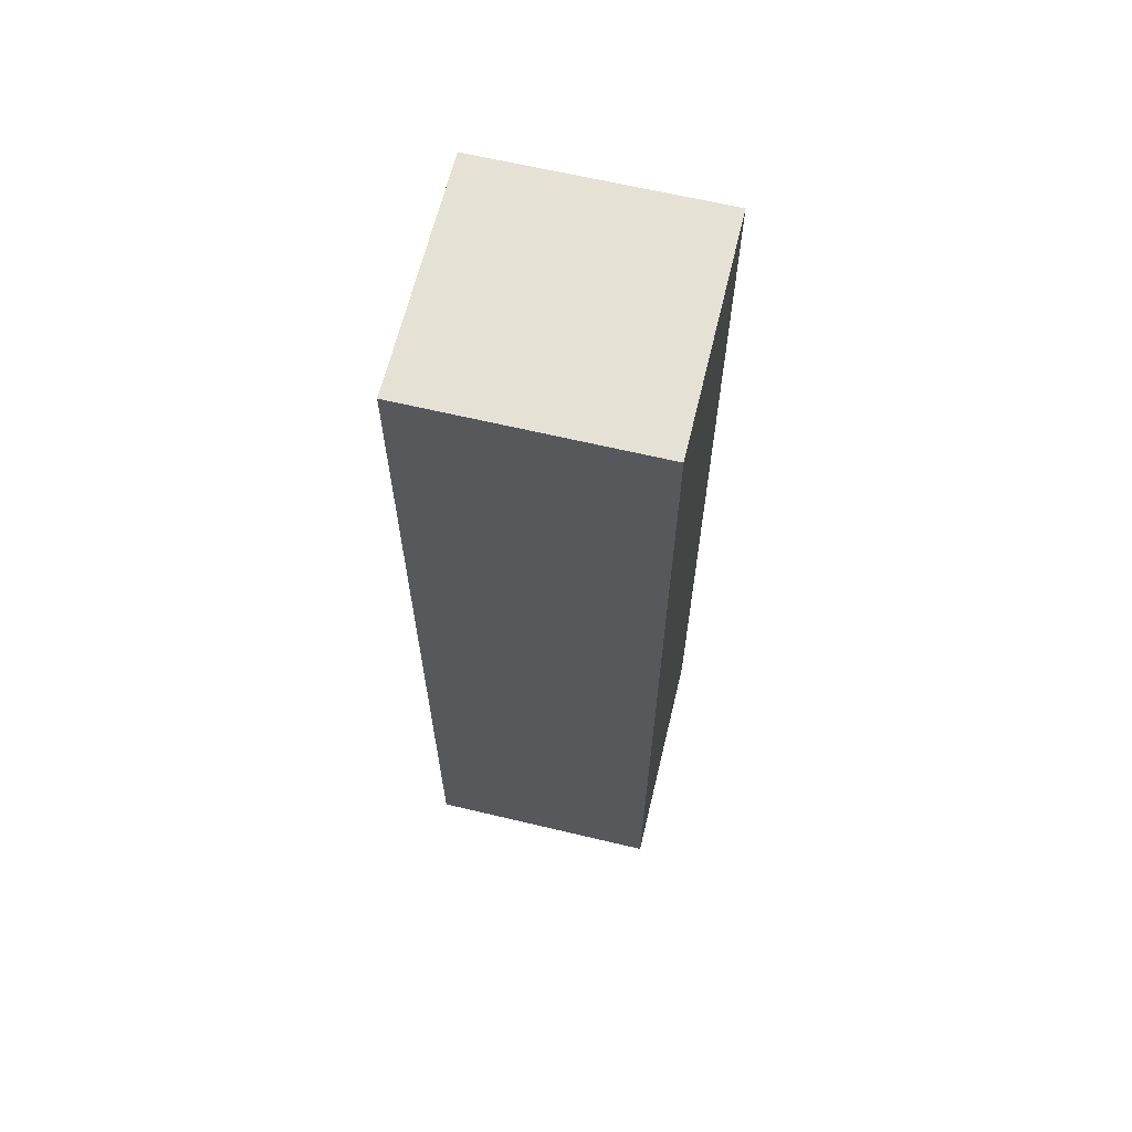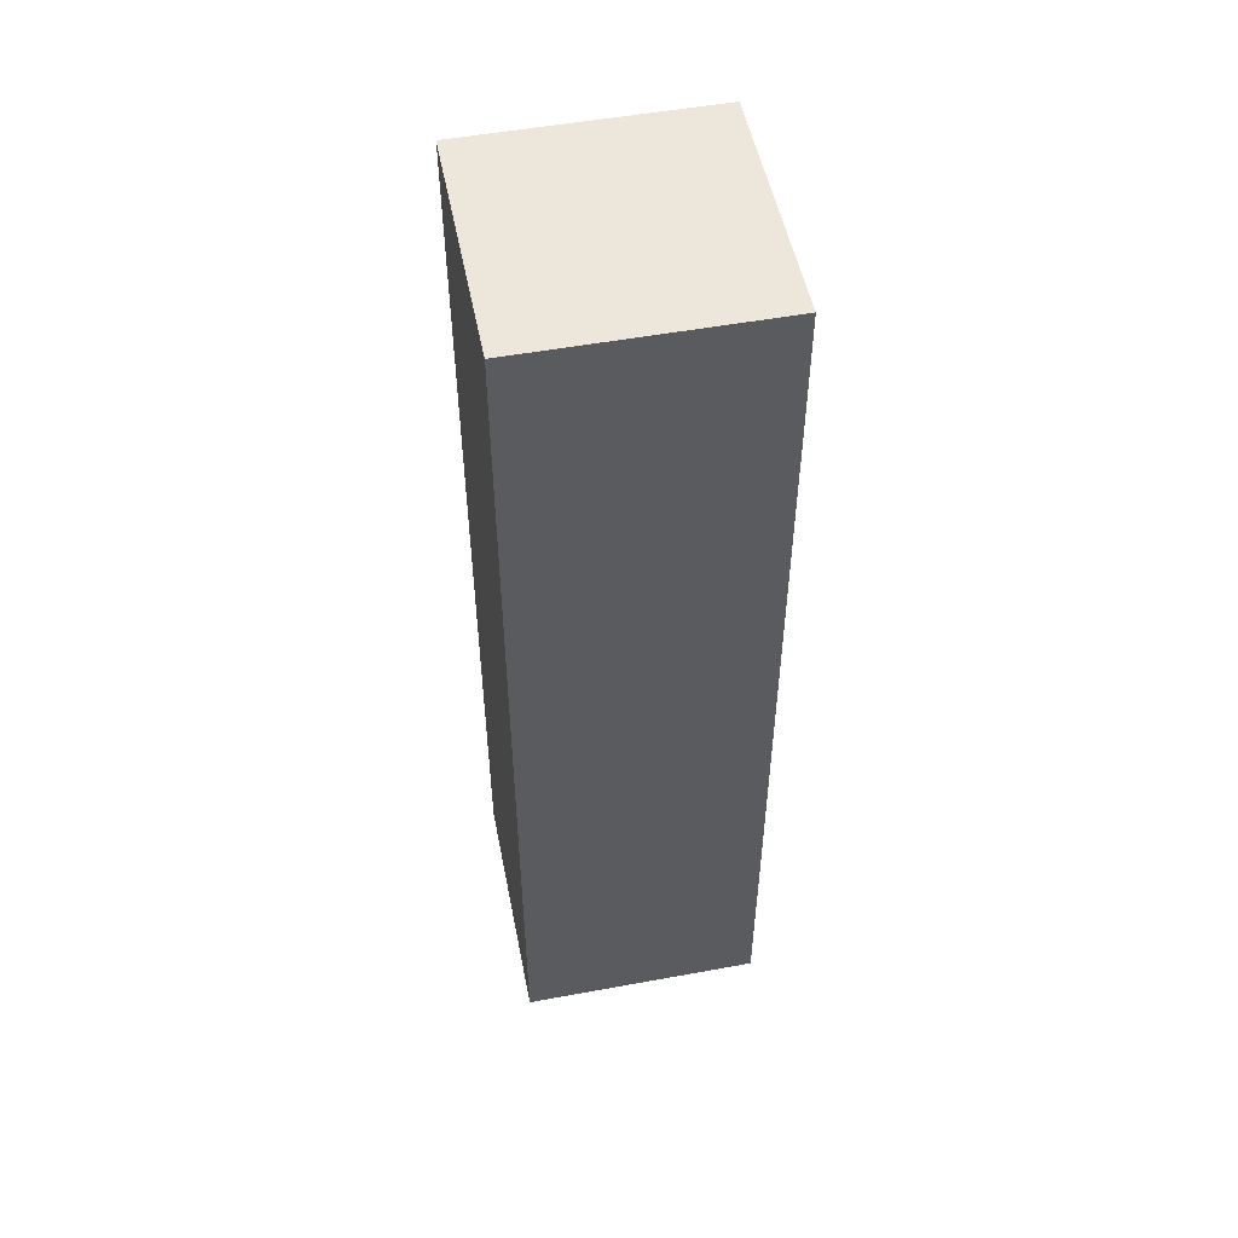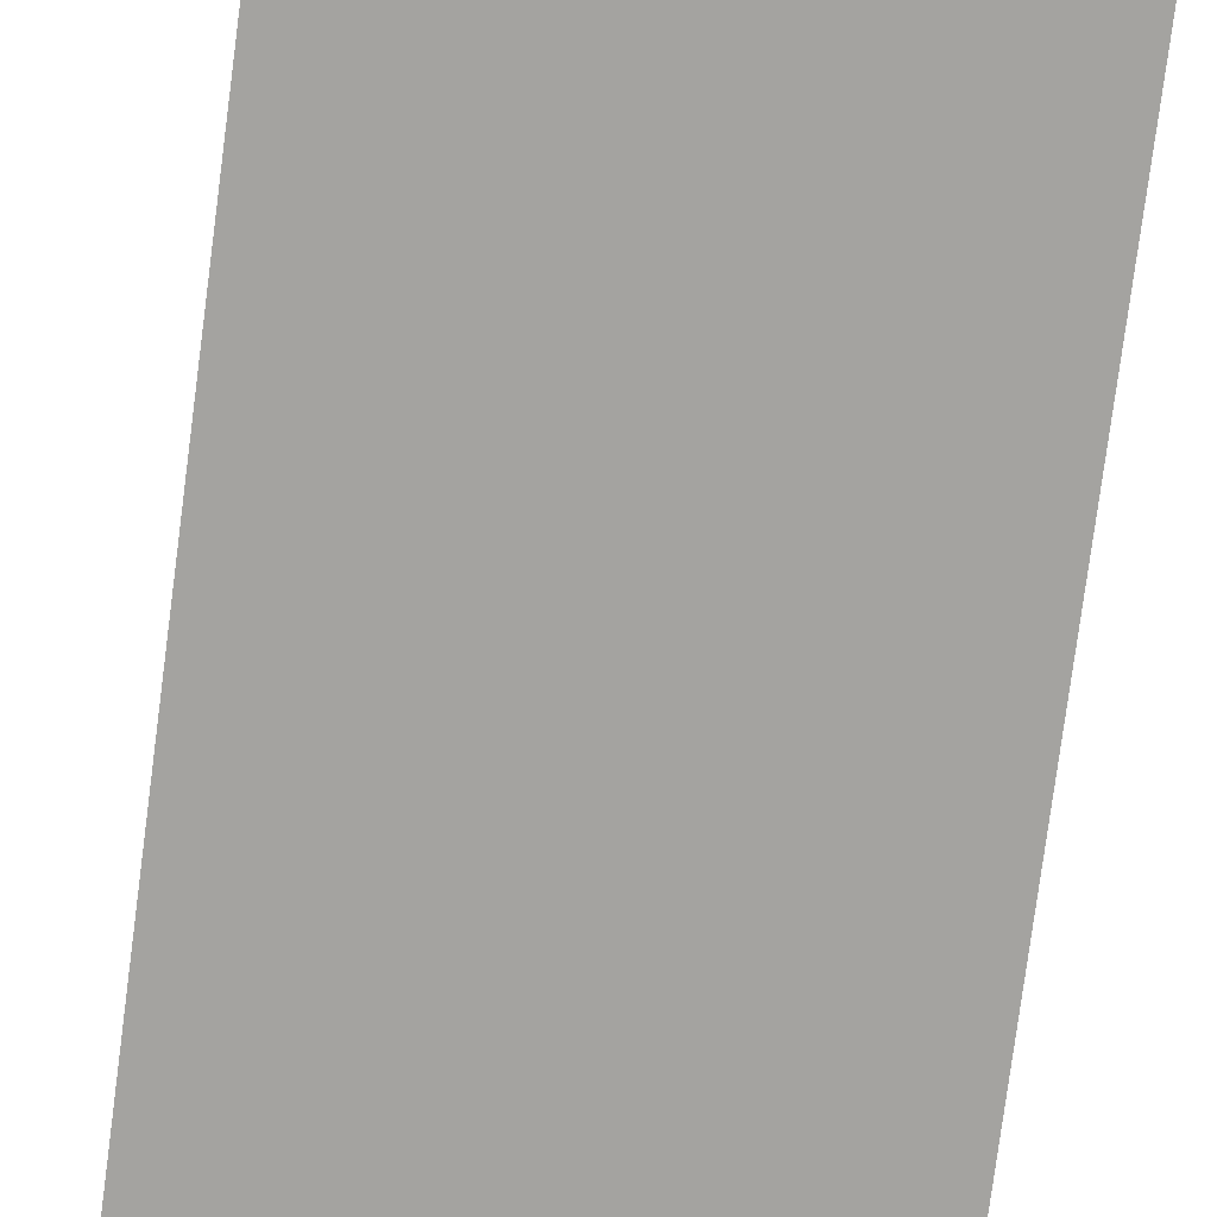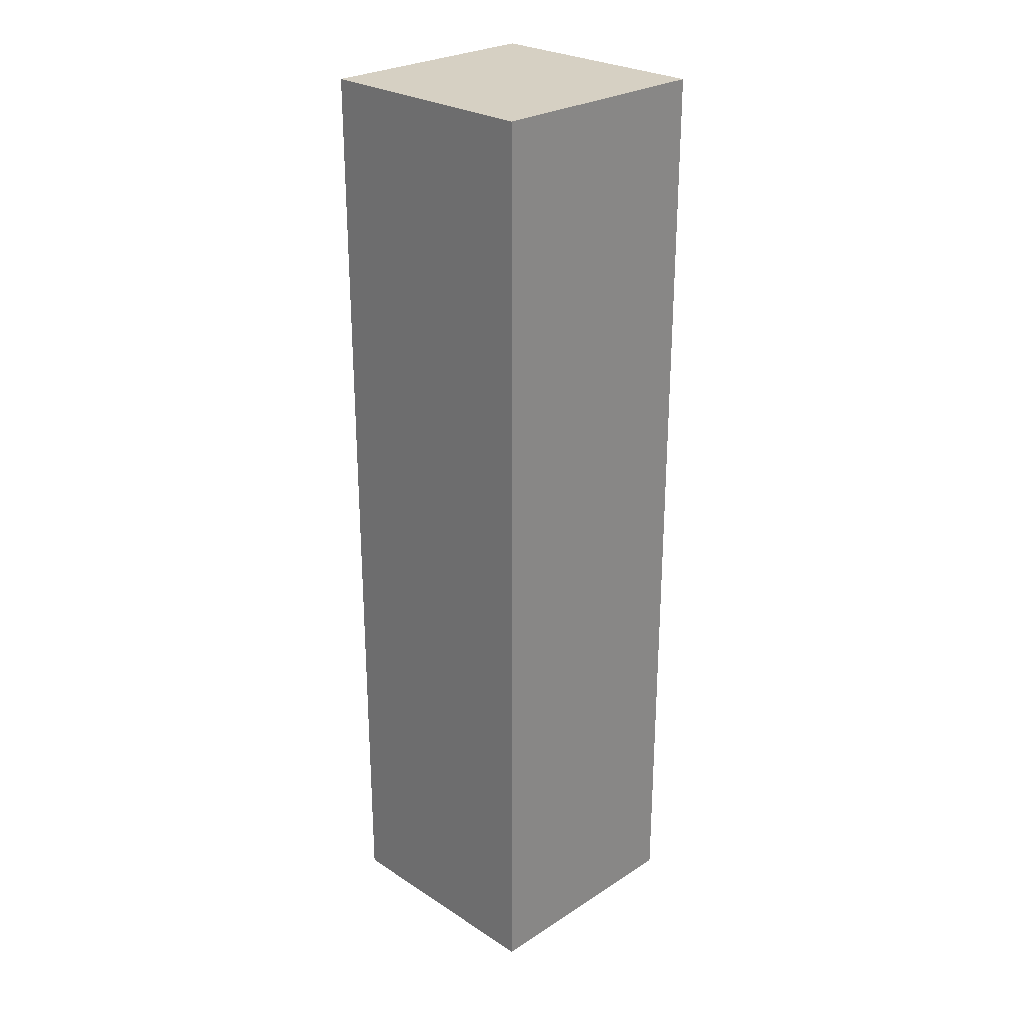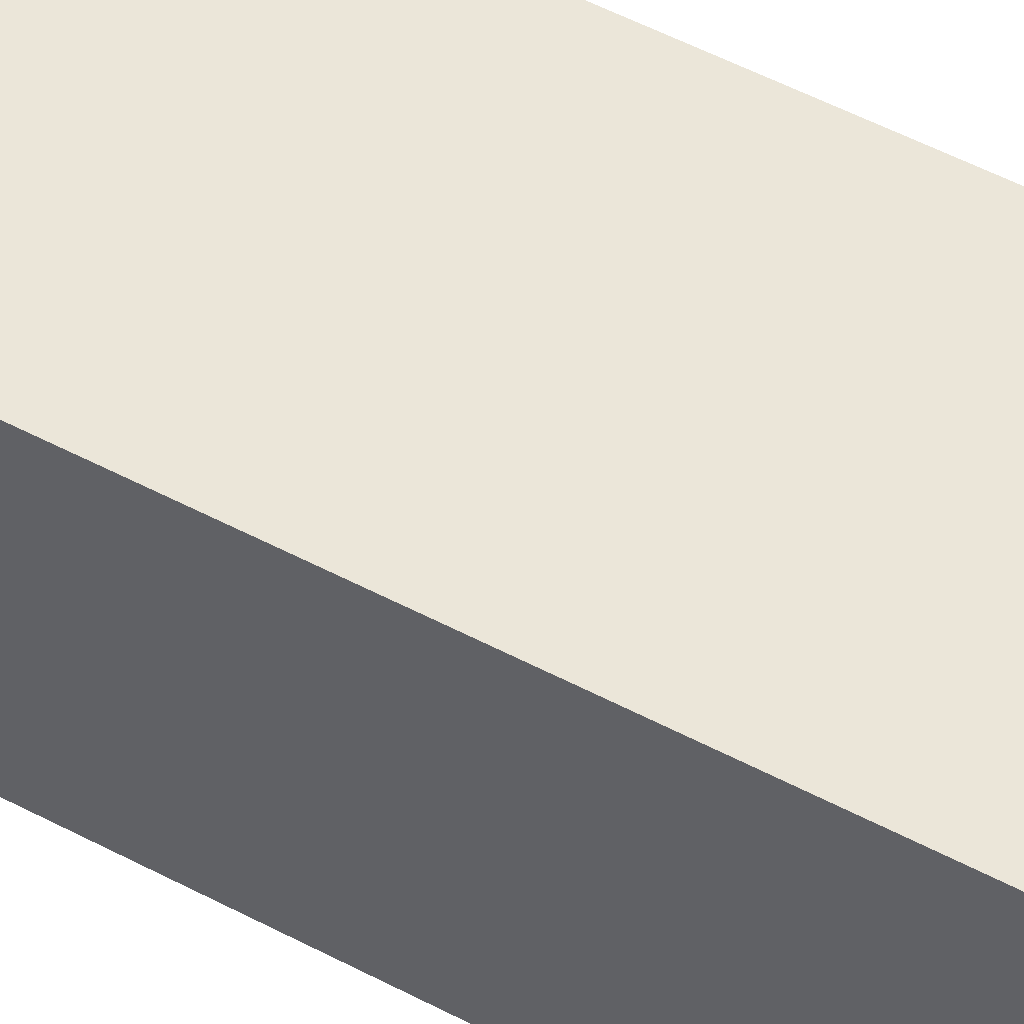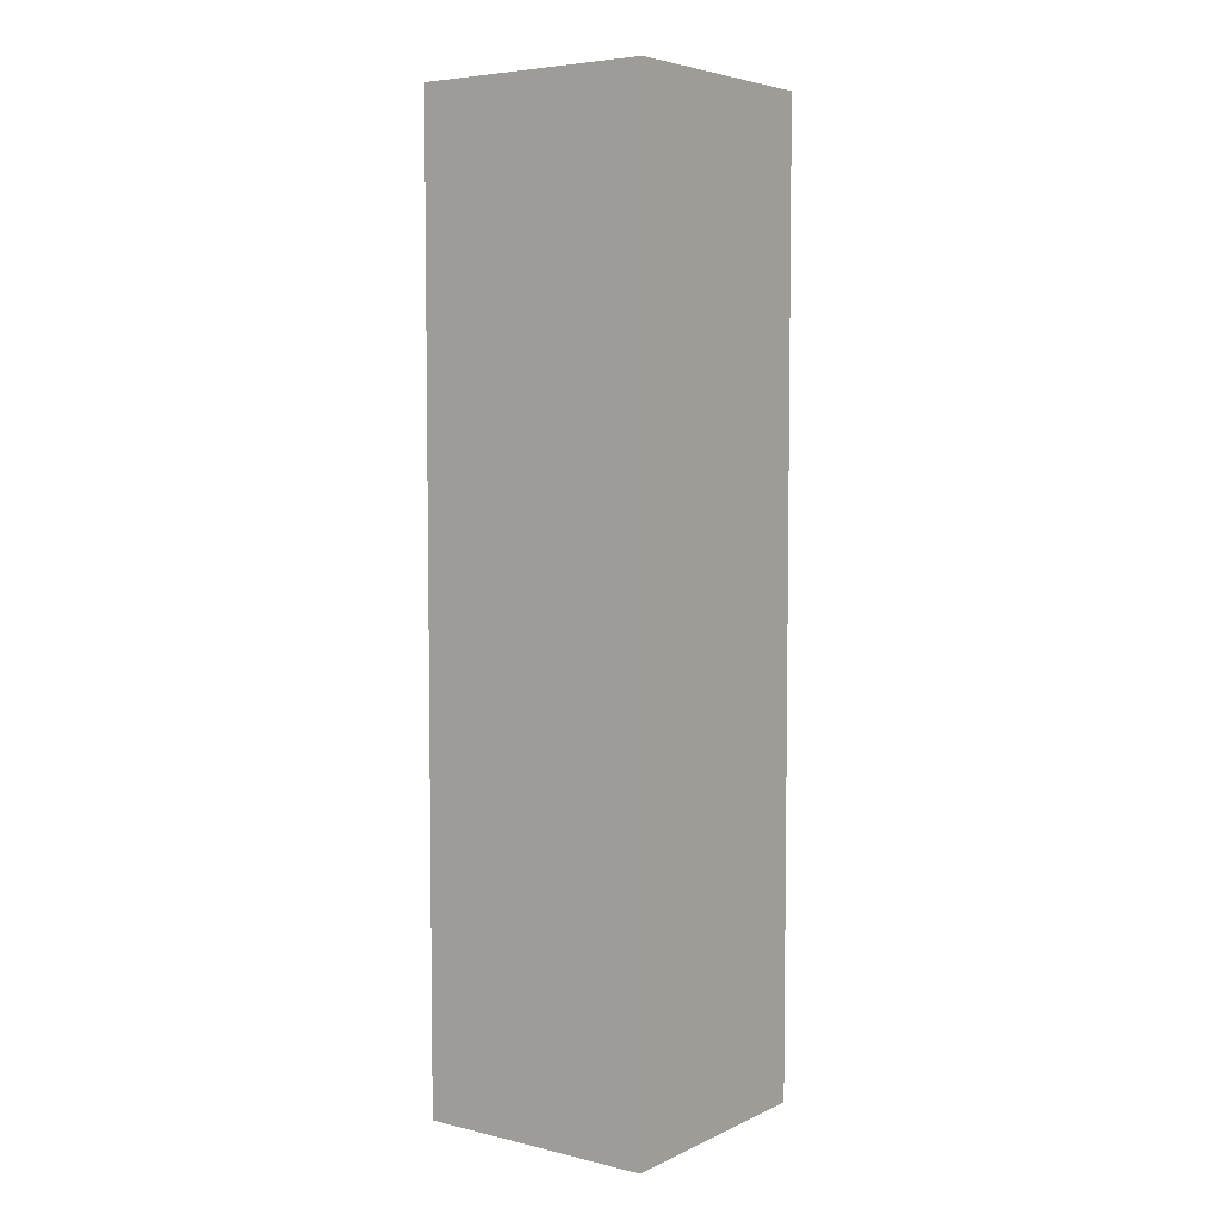
<metadata>
{"format":"obj","ext":"obj","renderer":"f3d","projection":"perspective","resolution":1024,"background":"white","views":[{"elev":64.3,"azim":-166.5,"up":"+Y"},{"elev":52.2,"azim":168.8,"up":"+Y"},{"elev":-72.8,"azim":172.7,"up":"+Z"},{"elev":26.5,"azim":45.1,"up":"+Y"},{"elev":55.2,"azim":118.9,"up":"+Z"},{"elev":5.3,"azim":126.1,"up":"+Y"}]}
</metadata>
<code>
g pb_Mesh138598
v 0 0 0
v -1 0 0
v 0 4 0
v -1 4 0
v -1 0 0
v -1 0 -1
v -1 4 0
v -1 4 -1
v -1 0 -1
v 0 0 -1
v -1 4 -1
v 0 4 -1
v 0 0 -1
v 0 0 0
v 0 4 -1
v 0 4 0
v 0 4 0
v -1 4 0
v 0 4 -1
v -1 4 -1
v 0 0 -1
v -1 0 -1
v 0 0 0
v -1 0 0
g pb_Mesh138598_0
f 3 2 1
f 3 4 2
f 7 6 5
f 7 8 6
f 11 10 9
f 11 12 10
f 15 14 13
f 15 16 14
f 19 18 17
f 19 20 18
f 23 22 21
f 23 24 22

</code>
